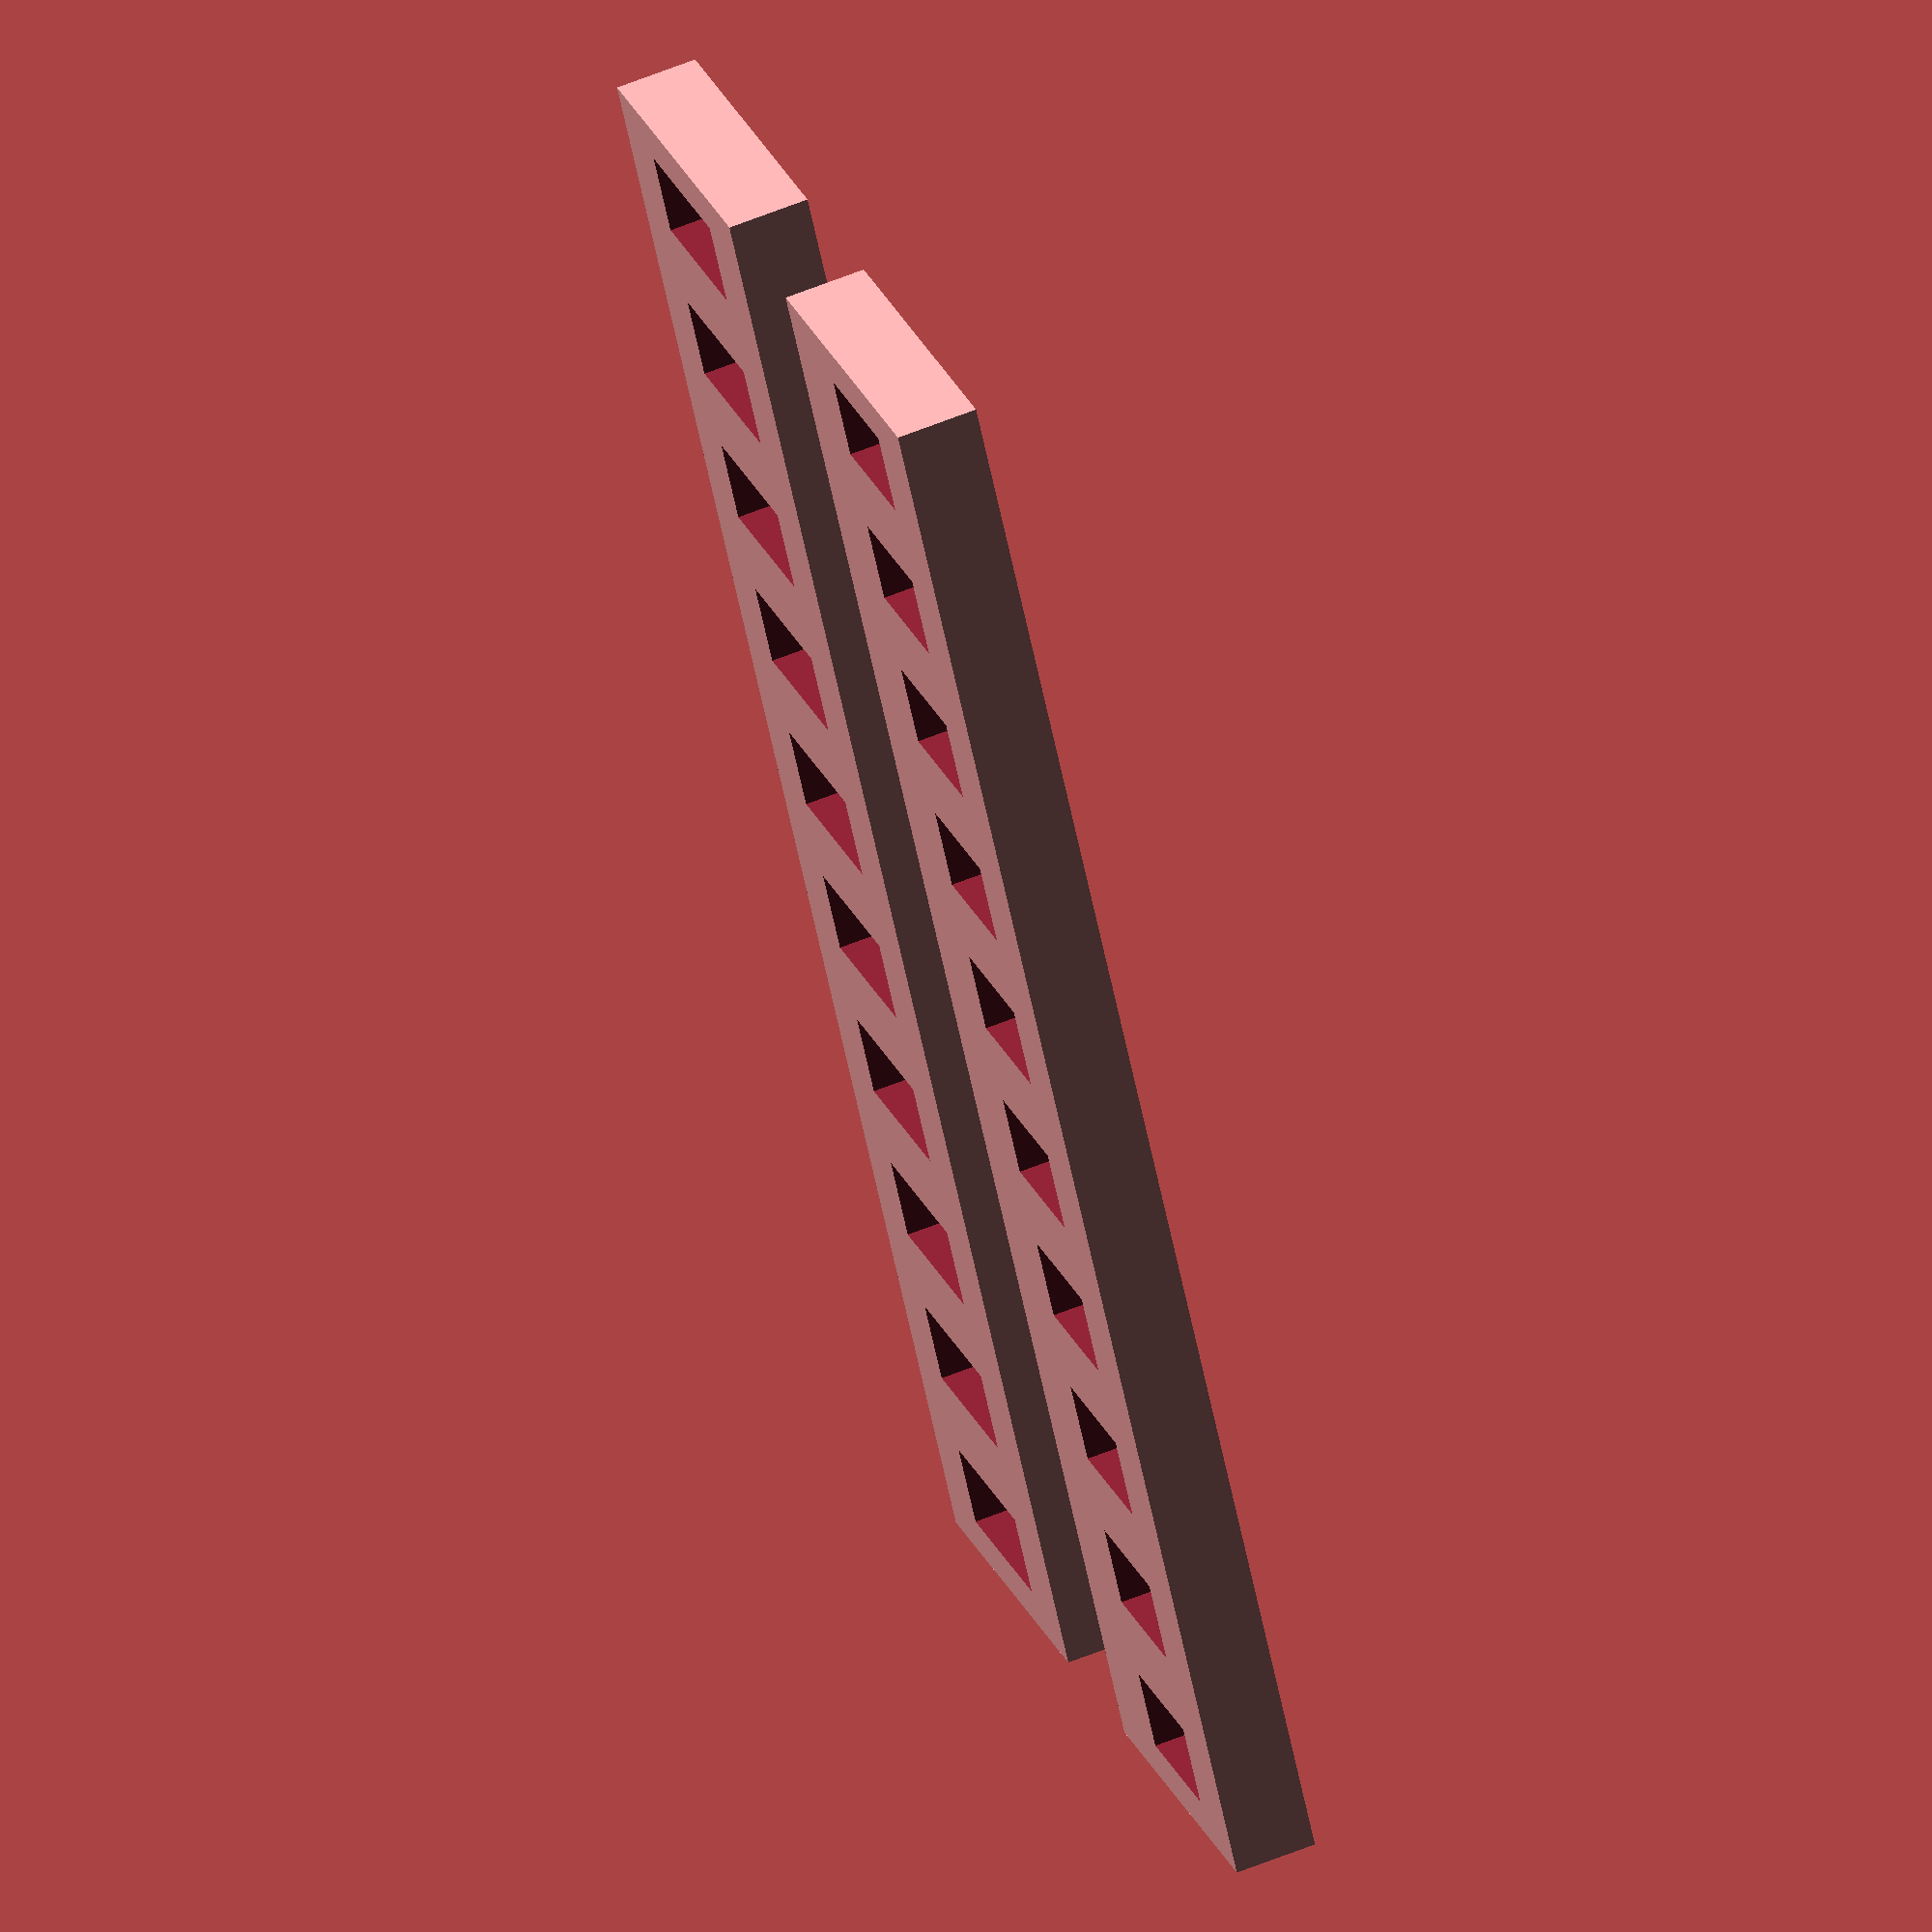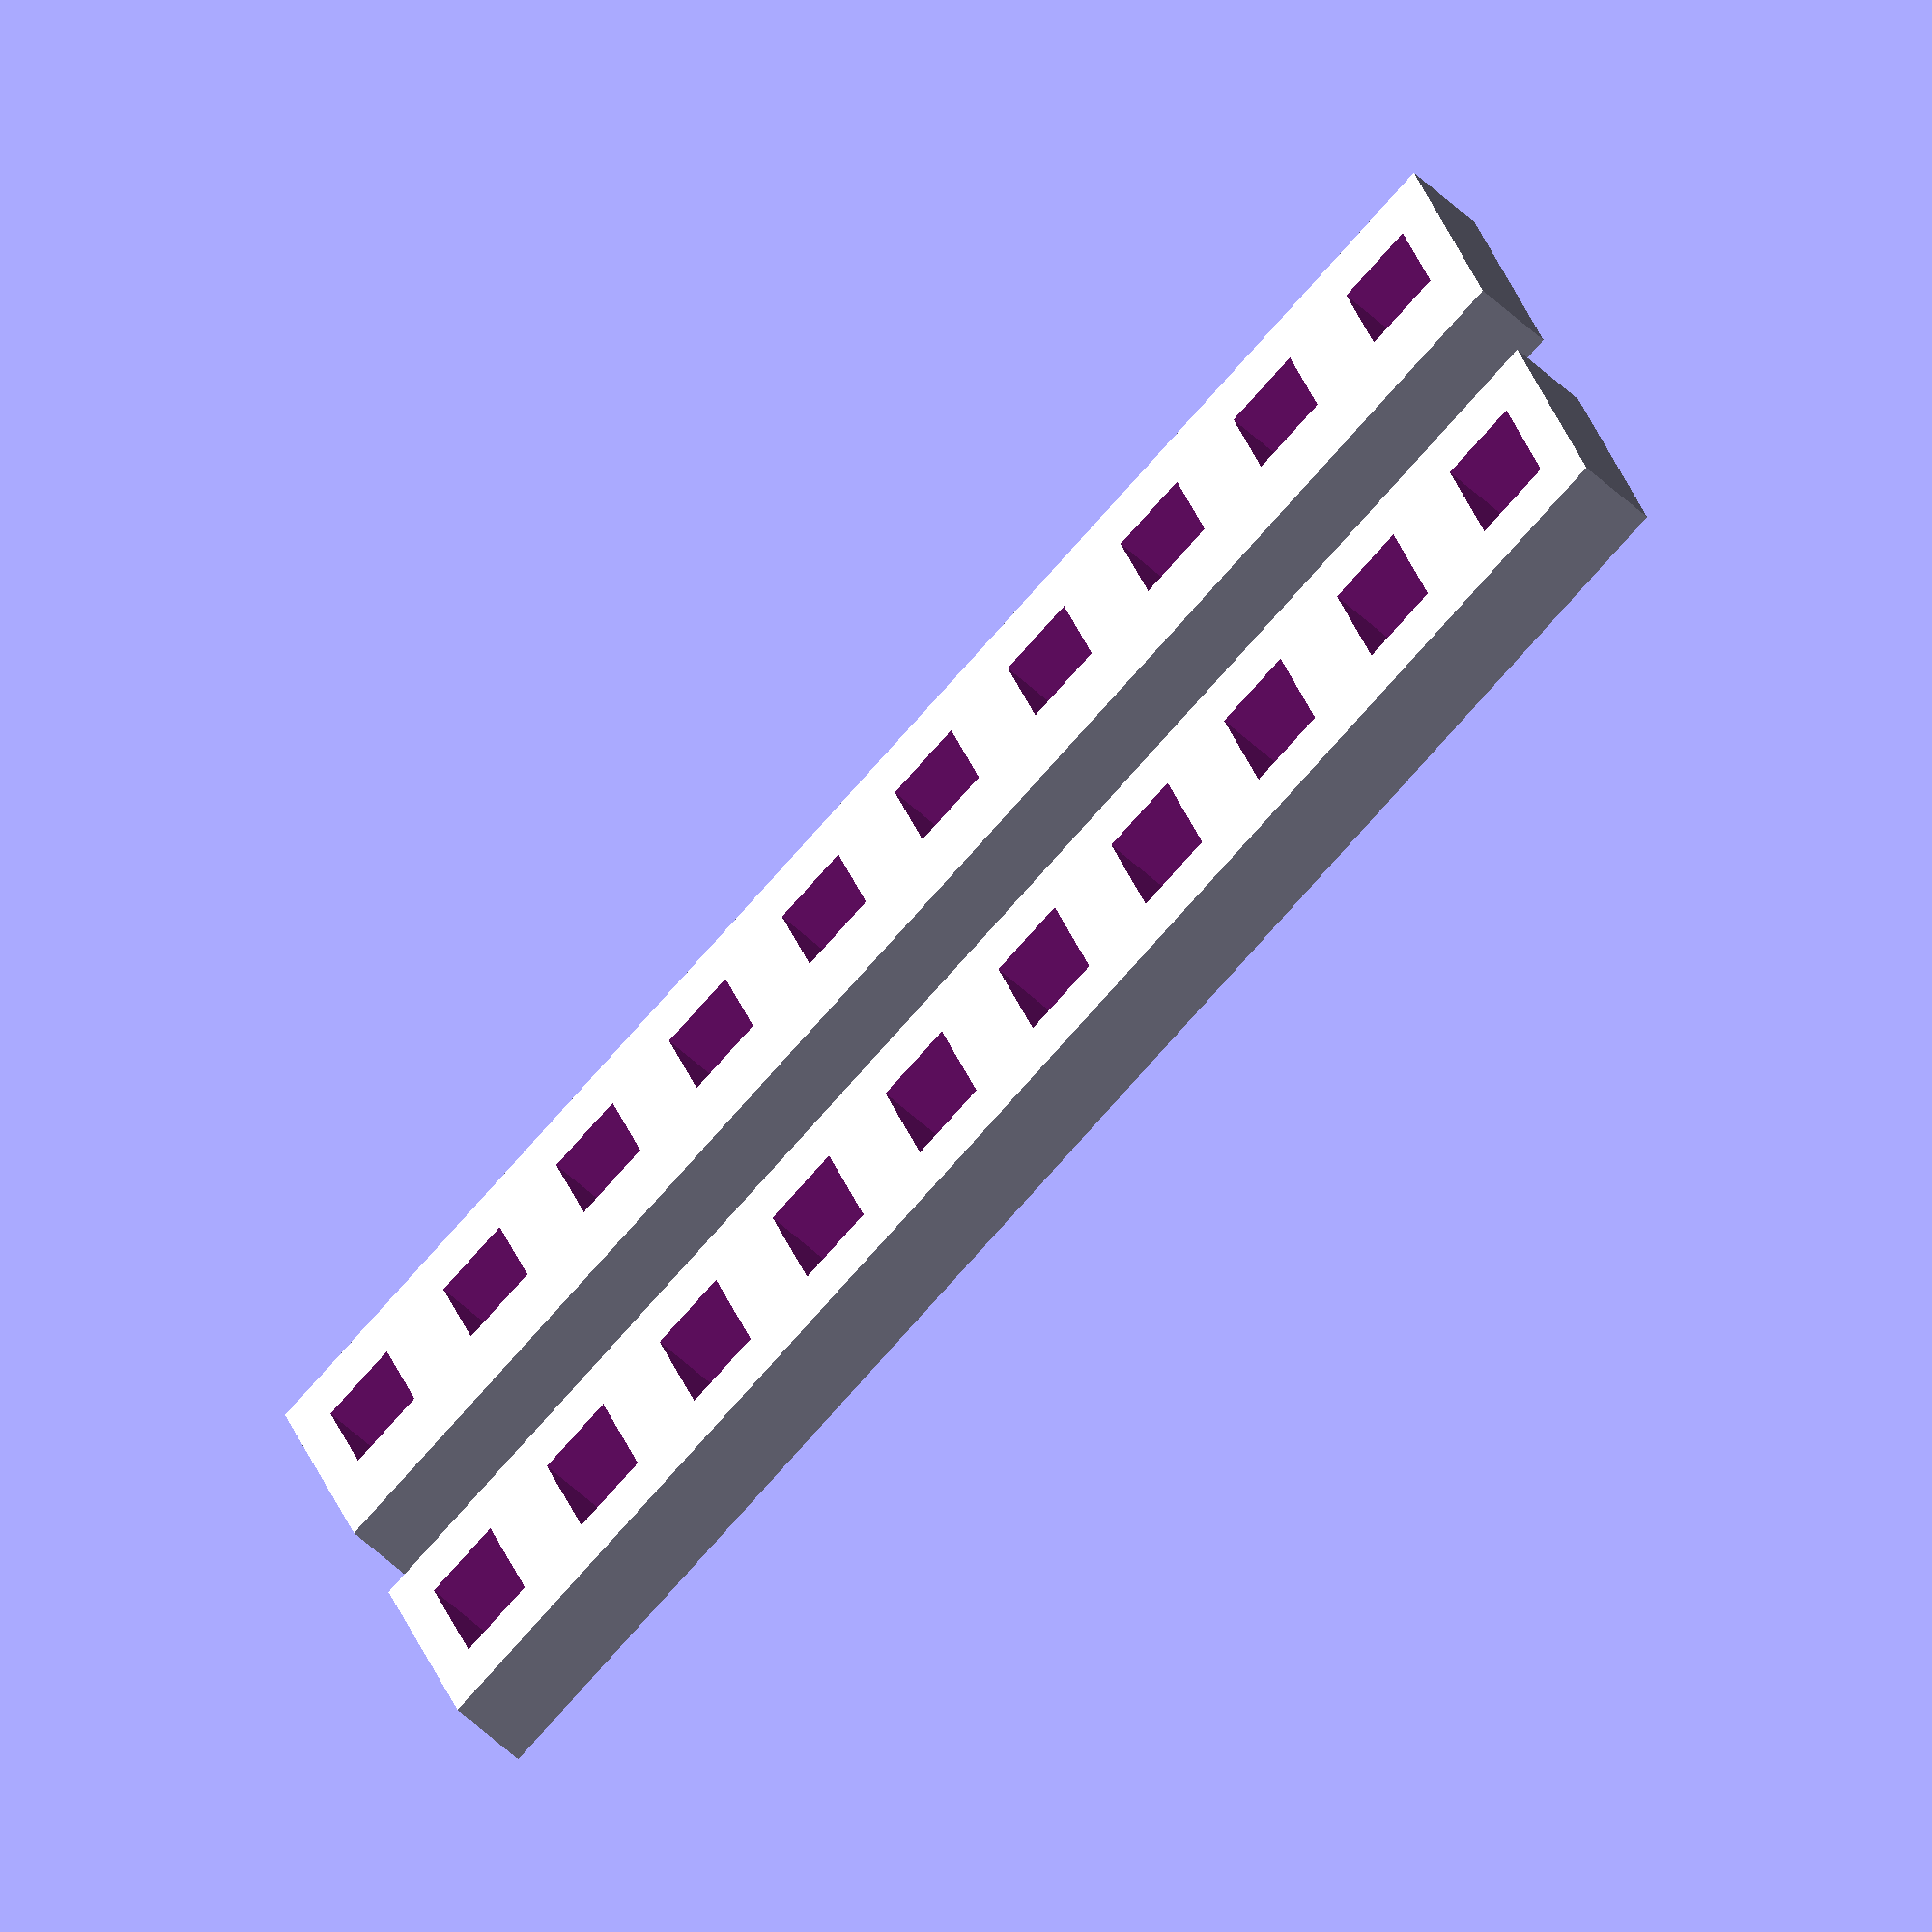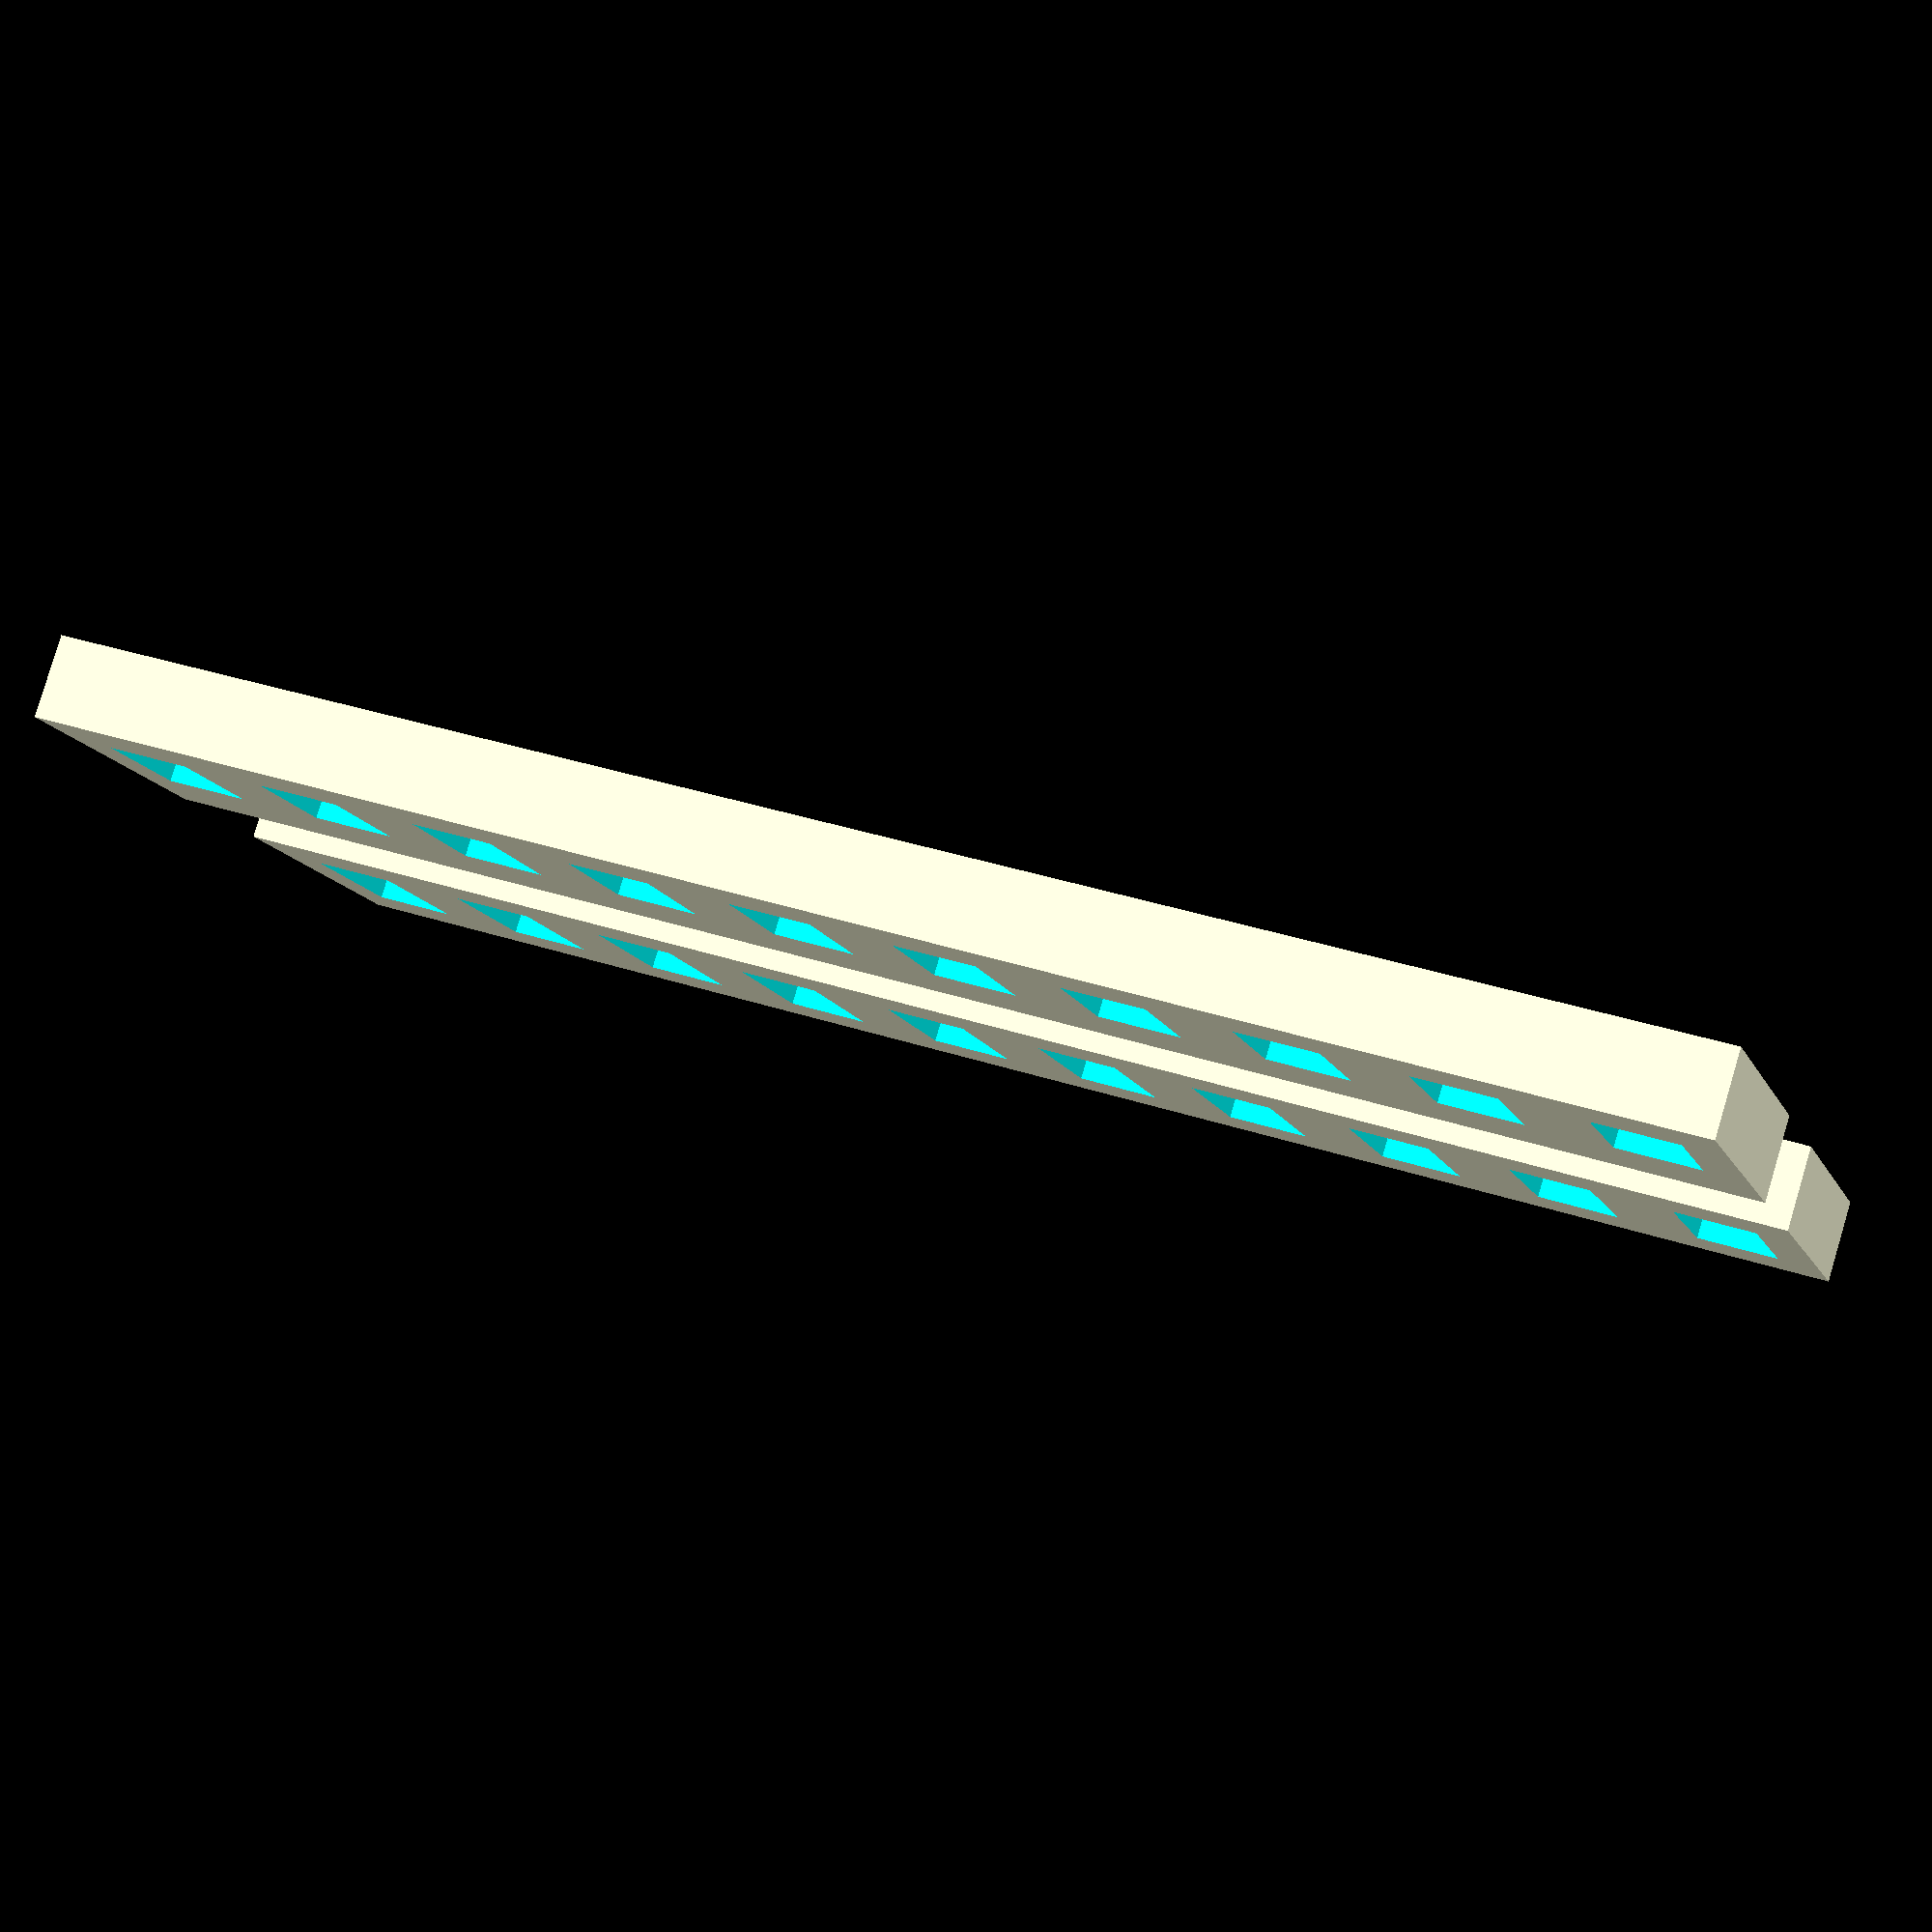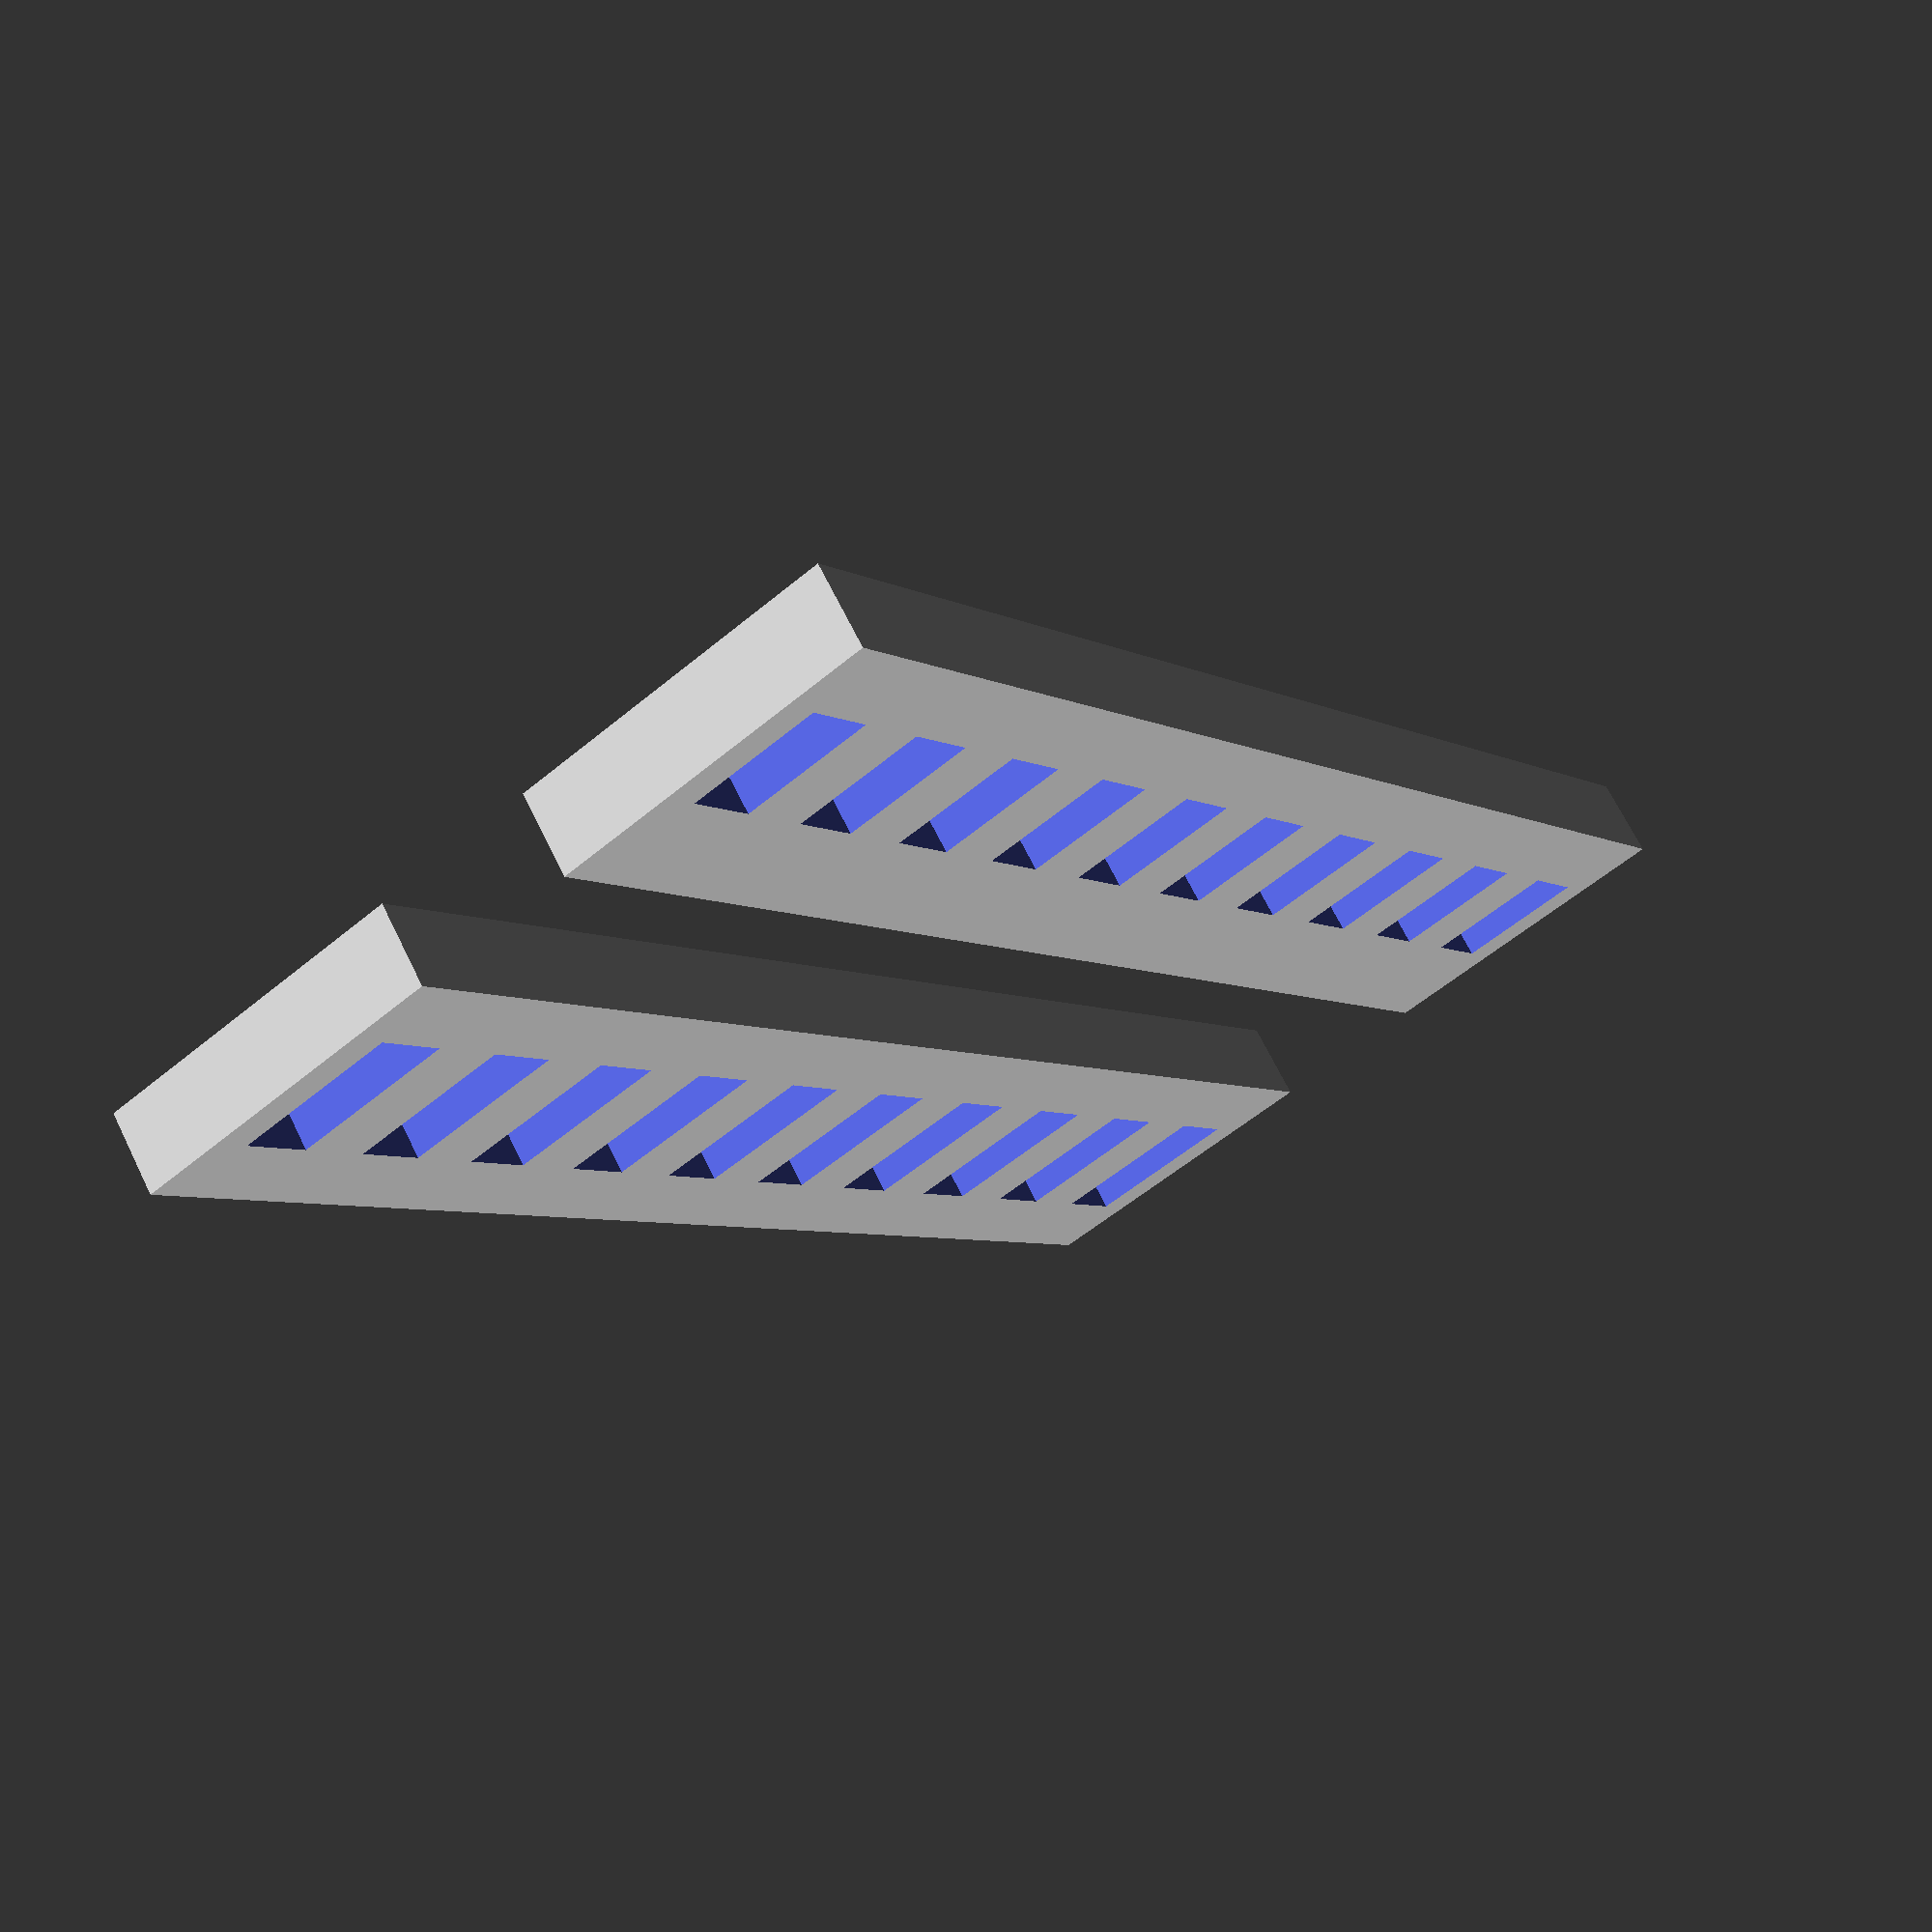
<openscad>
/*
 * This code is licensed under the CC BY-NC-SA 4.0 (Attribution-NonCommercial-ShareAlike).
 * Please read LICENCE.md for full details.
 *
 * A set of modules for creating bolt holes at specific sizes
 *
 * All of these modules will render flat on the XY plane and centered on the origin.
 * Heights are measured along the Y axis.
 * Widths are measured along the X axis.
 * Thickness are measured along the Z axis.
 */

/*
 * M mounting hole. Radius is (Msize/2) + 0.25mm
 * The 0.5mm gives some extra room so the bolt does not get restricted by the plastic & is free to move.
 *
 * size The size of the hole, e.g. 4 for a M4 bolt
 * t    The thickness of the material the hole is in
 */
module MHole(size,t) {
    translate([0, 0, -1]) cylinder( r=(size/2)+.5, h=t+2, $fn=80);
}

/*
 * A rectangular slotted hole for bolts, used so there's some directional movement in attaching something.
 *
 * boltSize     The diameter of the bolt this slot is to fit. 0.5mm either side will be included in the slot
 * height       The height of the slot in mm
 * thickness    The thickness of the material the slot is to cut out.
 */
 module BoltSlot( boltSize,height, thickness) {
    translate([-(boltSize+1)/2,-height/2,-(thickness+1)/2])
        cube([boltSize+1, height, thickness+1]);
 }

/*
 * A bar with multiple slots cut out of it
 *
 * width The width of the bar
 * height The height of the bar
 * thickness The thickness of the bar
 * boltSize The size of bolt that will be used in the slot, remember slots are 10mm apart!
 * baseOffset The offset from the bottom to the bottom of the slot
 * topOffset The offset from the top of the slot from the top of the bar
 */
module SlottedBar(width, height, thickness, boltSize, baseOffset, topOffset) {
    bo = baseOffset <=0 ? thickness : baseOffset;
    to = topOffset <= 0 ? thickness : topOffset;
    
    // Y offset to middle of slot
    dy = baseOffset + ((height-baseOffset-topOffset)/2);
    
    // last slot index that fits, first slot is #0
    numSlots = floor(width/10)-1;
    
    translate([-width/2, -height/2, -thickness/2])
        difference() {
            // Actual bar
            cube([width, height, thickness]);
            for( n = [0:numSlots] ) {
                translate([ 5+(10*n), dy, thickness/2 ])
                    BoltSlot( boltSize, height-baseOffset-topOffset, thickness );
            }
        }
}

SlottedBar( 100, 20, 5, 4, 5, 5 );

translate([0,30,0])
SlottedBar( 100, 20, 5, 4, 7, 5 );

//BoltSlot( 4, 20, 5);

</openscad>
<views>
elev=120.8 azim=238.9 roll=112.8 proj=o view=solid
elev=236.8 azim=163.0 roll=134.2 proj=o view=wireframe
elev=277.3 azim=342.9 roll=16.5 proj=p view=solid
elev=111.3 azim=123.5 roll=26.2 proj=p view=solid
</views>
